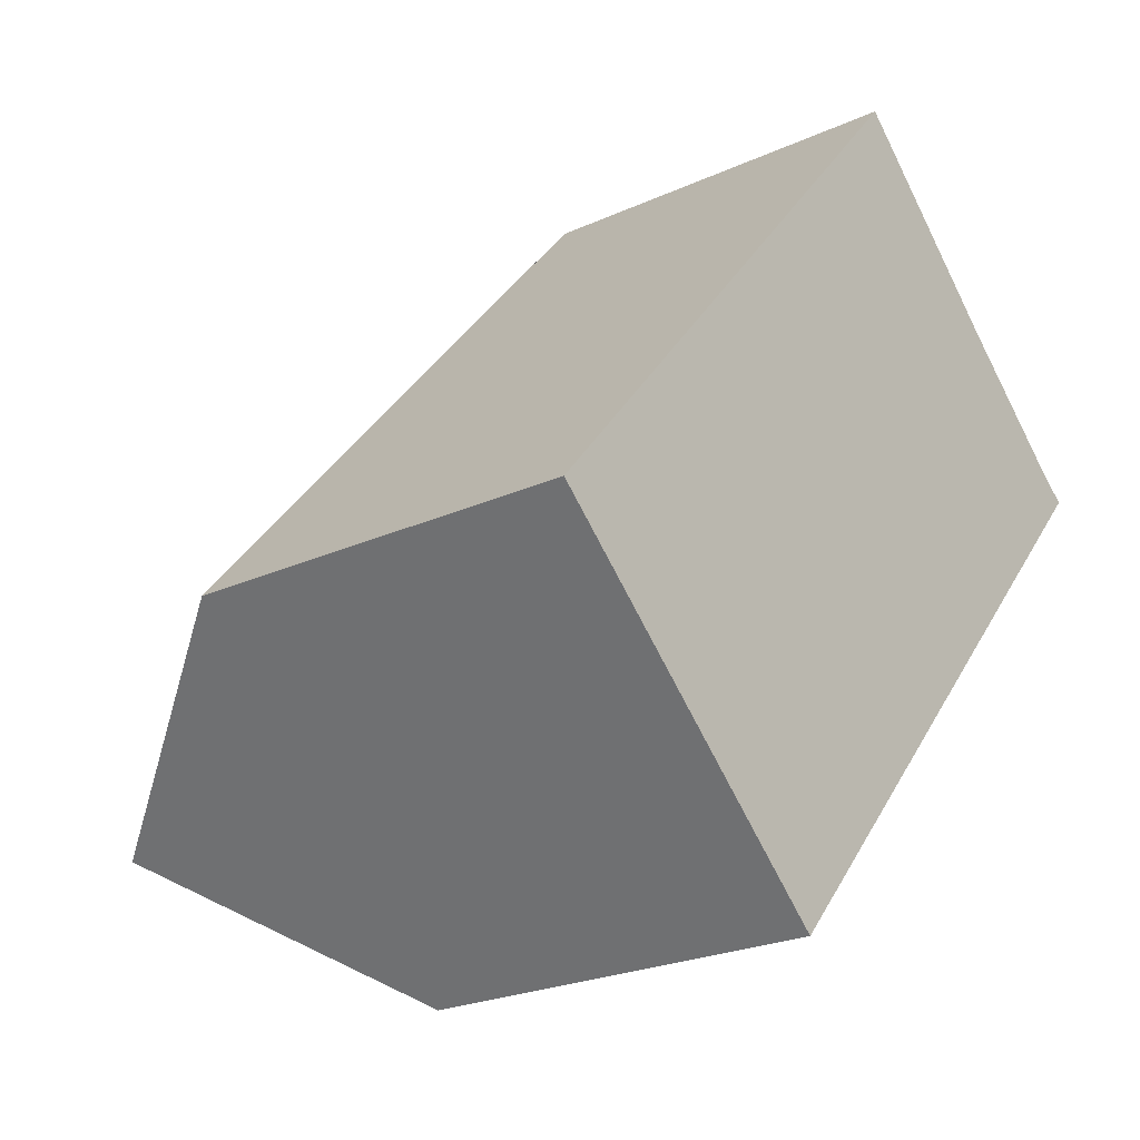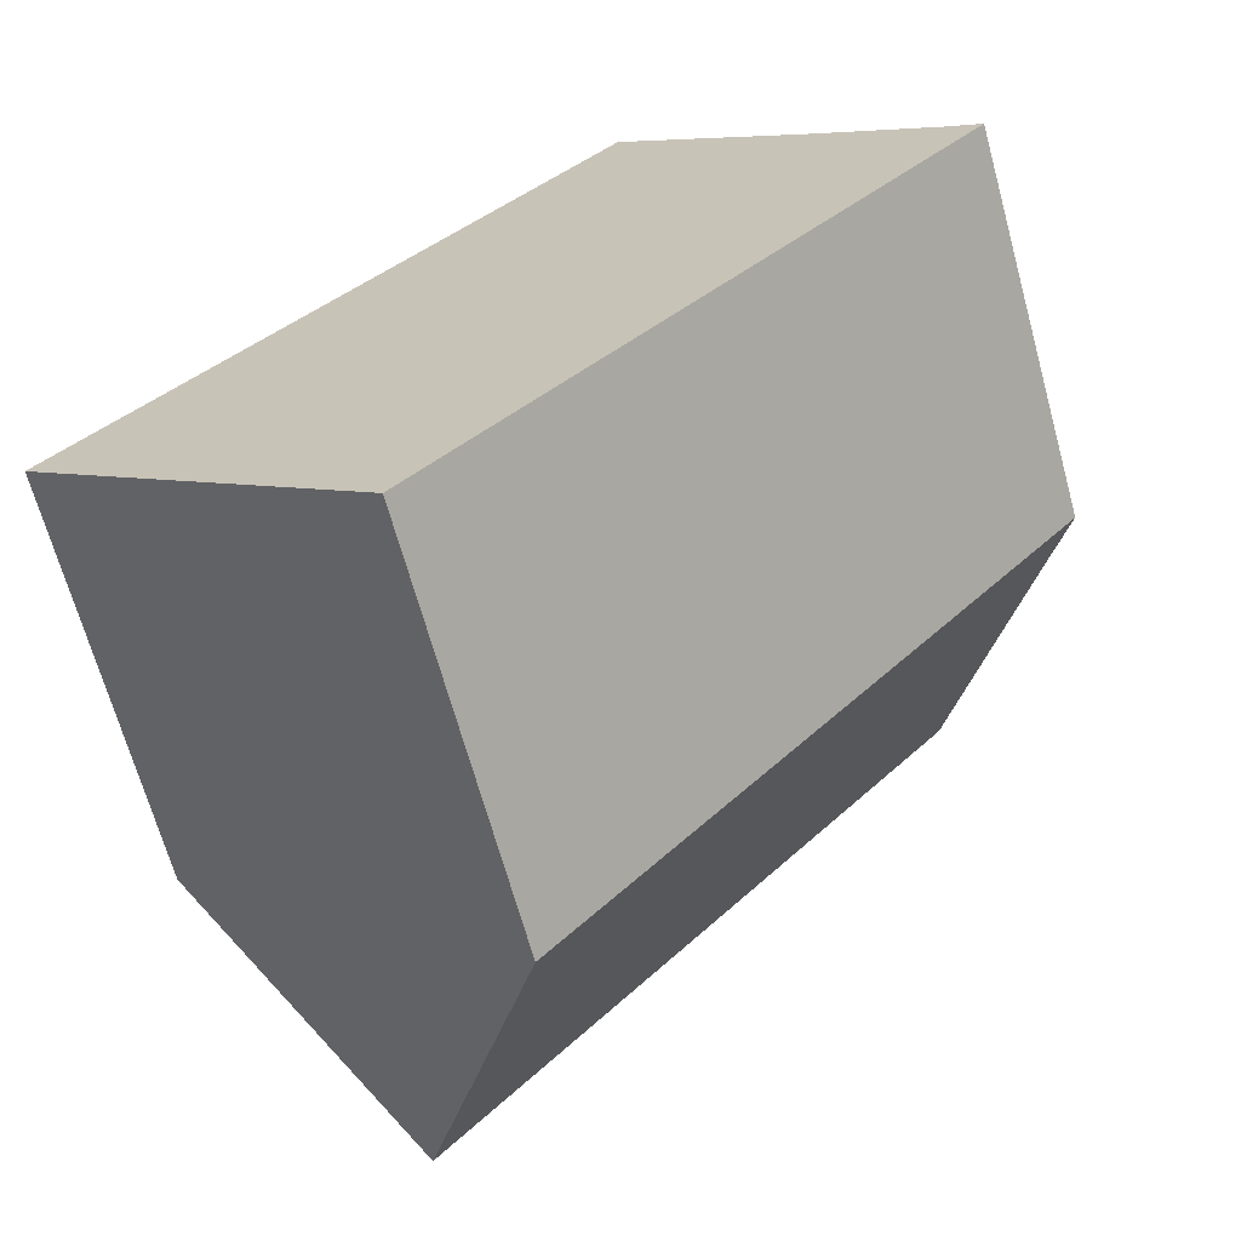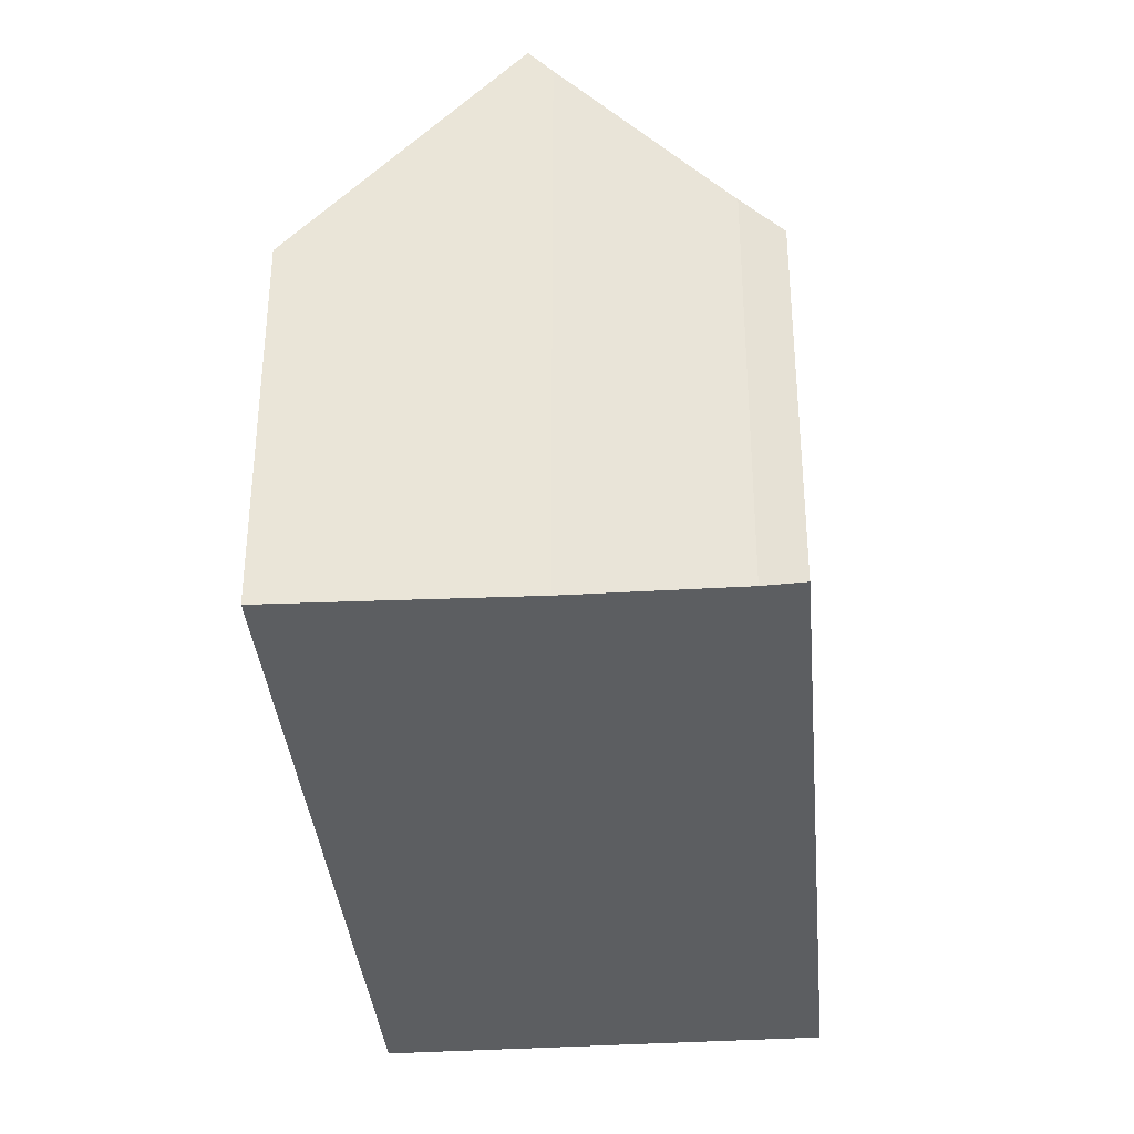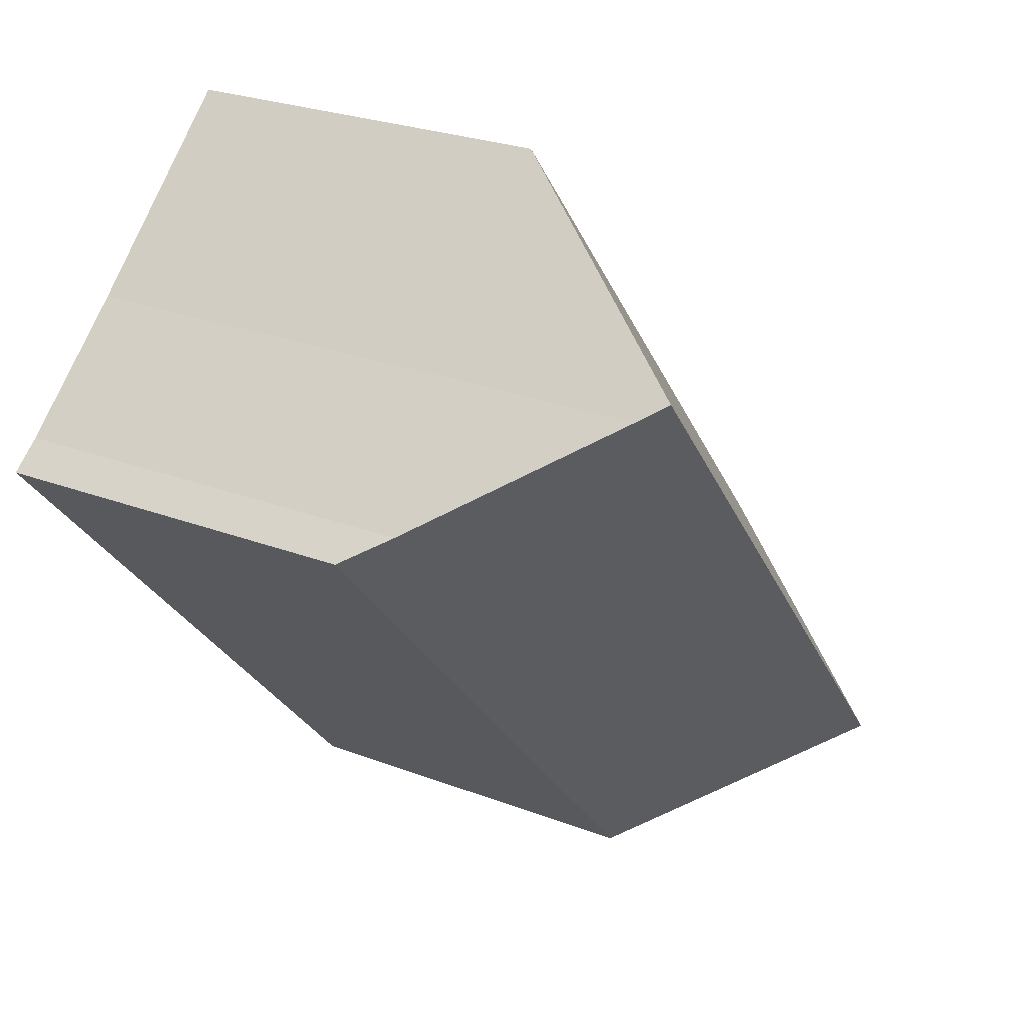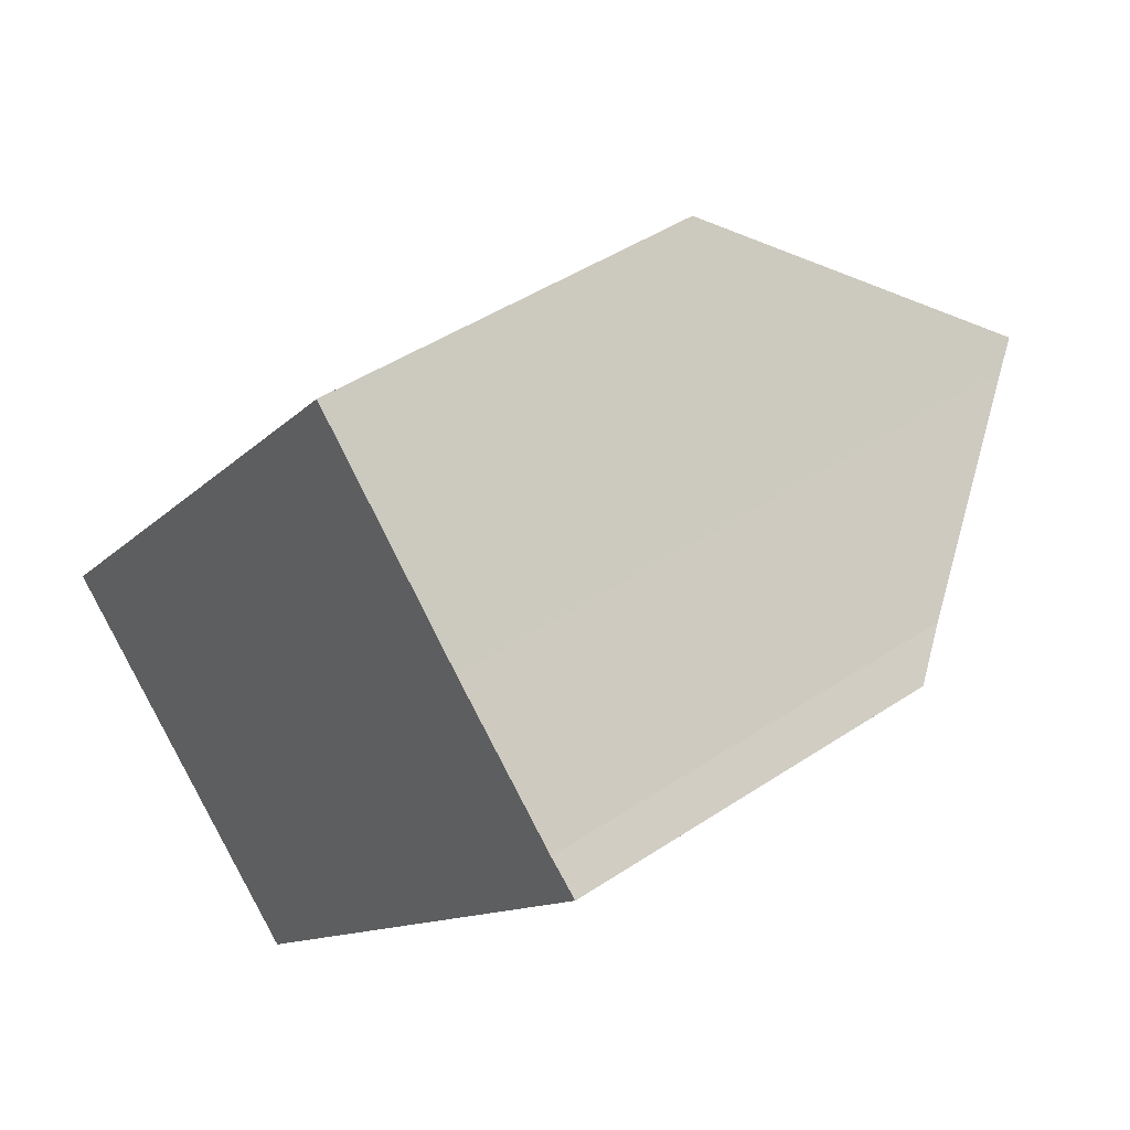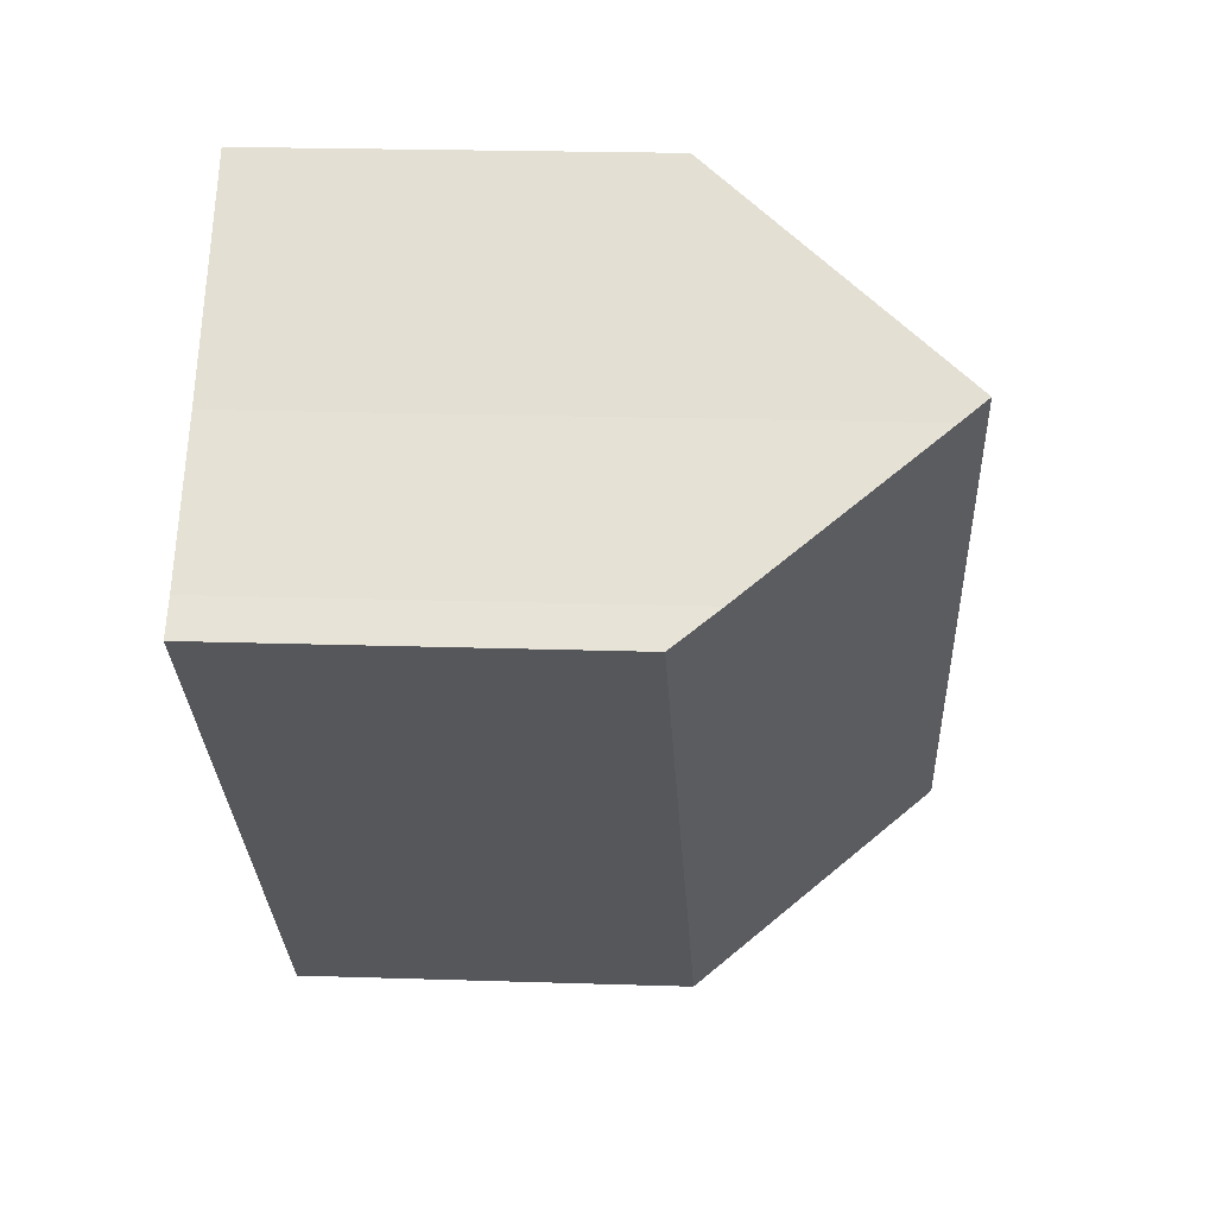
<metadata>
{"format":"obj","ext":"obj","renderer":"f3d","projection":"perspective","resolution":1024,"background":"white","views":[{"elev":-23.5,"azim":-52.4,"up":"+Z"},{"elev":-67.5,"azim":15.4,"up":"+Z"},{"elev":-37.3,"azim":46.2,"up":"+Y"},{"elev":25.8,"azim":121.4,"up":"+Z"},{"elev":44.4,"azim":52.0,"up":"+Z"},{"elev":22.2,"azim":93.2,"up":"+Z"}]}
</metadata>
<code>
v  2.837 10.76 -2.514
v  6.736 6.708 -3.654
v  5.59 6.738 -4.955
v  13.13 6.539 3.599
v  11.31 10.76 7.411
v  11.6 10.31 7.133
v  13.68 7.265 5.271
v  14.23 6.51 4.844
v  0 6.616 4.051e-16
v  1.326 6.617 1.553
v  8.547 6.616 10.02
v  5.59 3.034e-16 -4.955
v  0 0 0
v  2.837 1.539e-16 -2.514
v  8.547 -6.133e-16 10.02
v  1.326 -9.509e-17 1.553
v  11.6 -4.368e-16 7.133
v  11.31 -4.538e-16 7.411
v  13.68 -3.228e-16 5.271
v  14.23 -2.966e-16 4.844
v  6.736 2.237e-16 -3.654
v  13.13 -2.204e-16 3.599
g defaultobject
f 1 2 3
f 2 1 4
f 4 1 5
f 4 5 6
f 4 6 7
f 4 7 8
f 9 5 1
f 5 9 10
f 5 10 11
f 3 9 1
f 9 3 12
f 9 12 13
f 13 12 14
f 13 10 9
f 10 13 11
f 11 13 15
f 15 13 16
f 11 6 5
f 6 11 17
f 17 11 15
f 17 15 18
f 17 7 6
f 7 17 19
f 19 8 7
f 8 19 20
f 2 12 3
f 12 2 4
f 12 4 21
f 21 4 22
f 22 4 8
f 22 8 20
f 16 18 15
f 18 16 13
f 18 13 14
f 18 14 17
f 17 14 19
f 19 14 12
f 19 12 21
f 19 21 20
f 20 21 22

</code>
